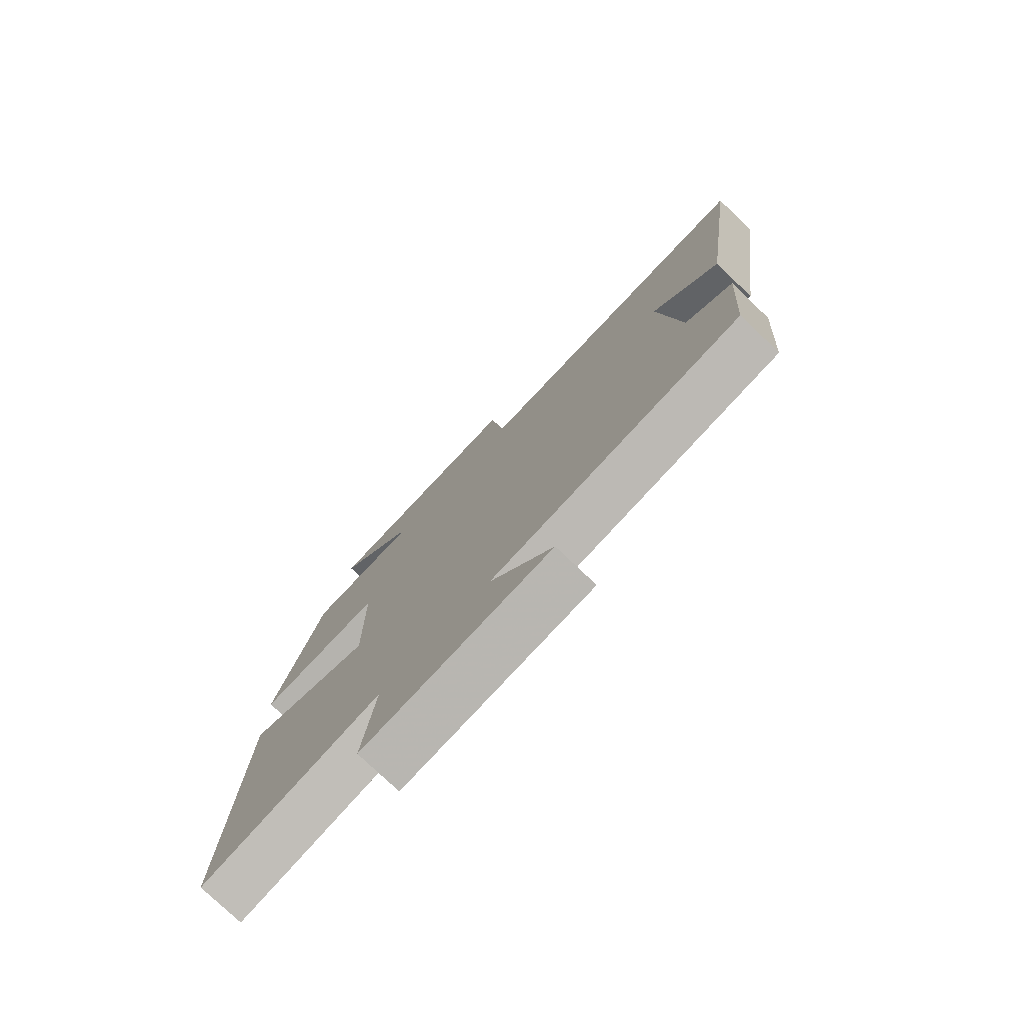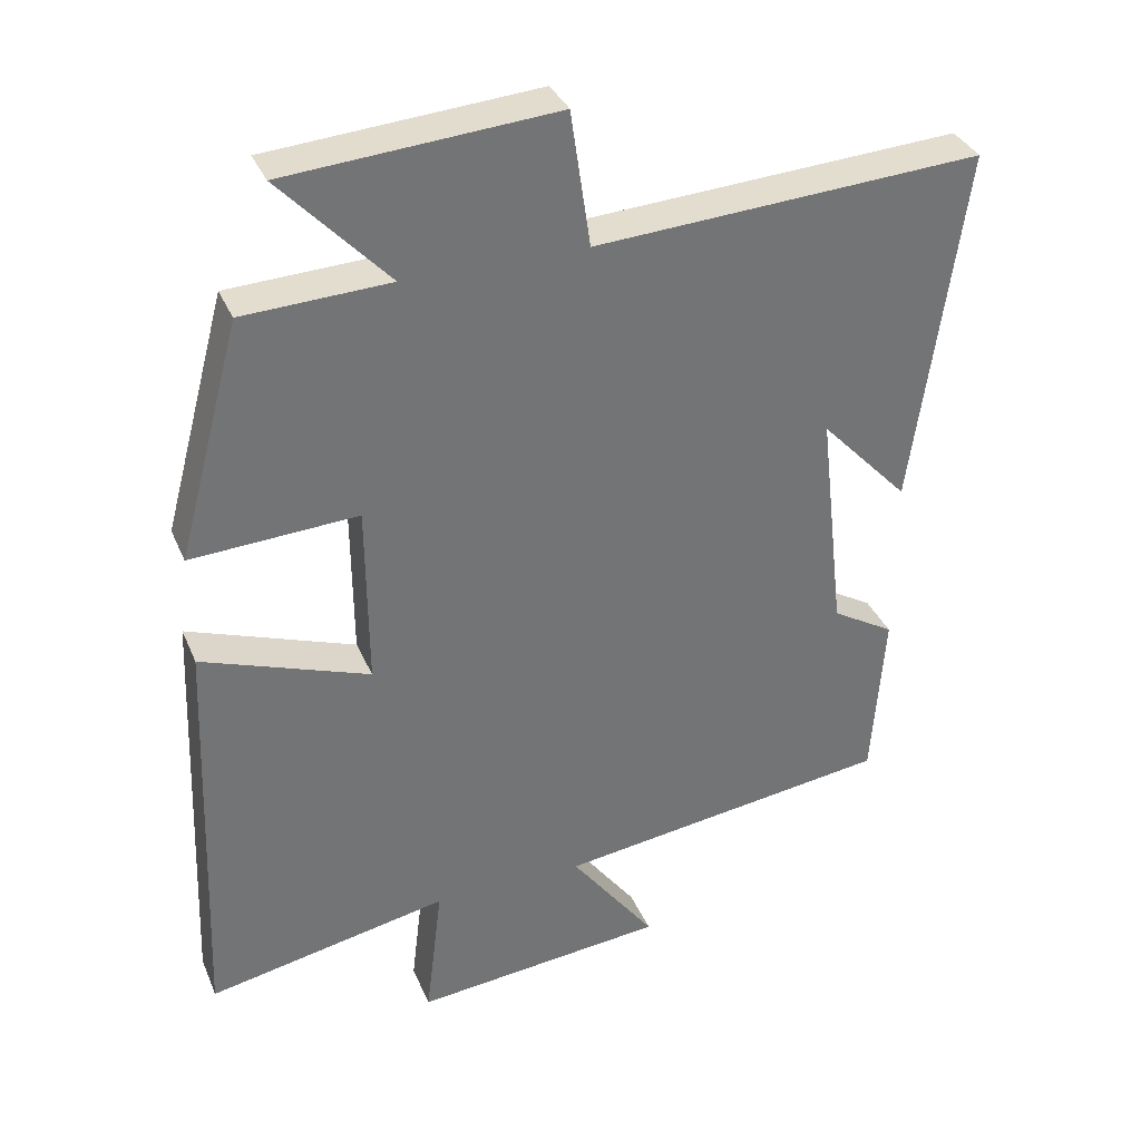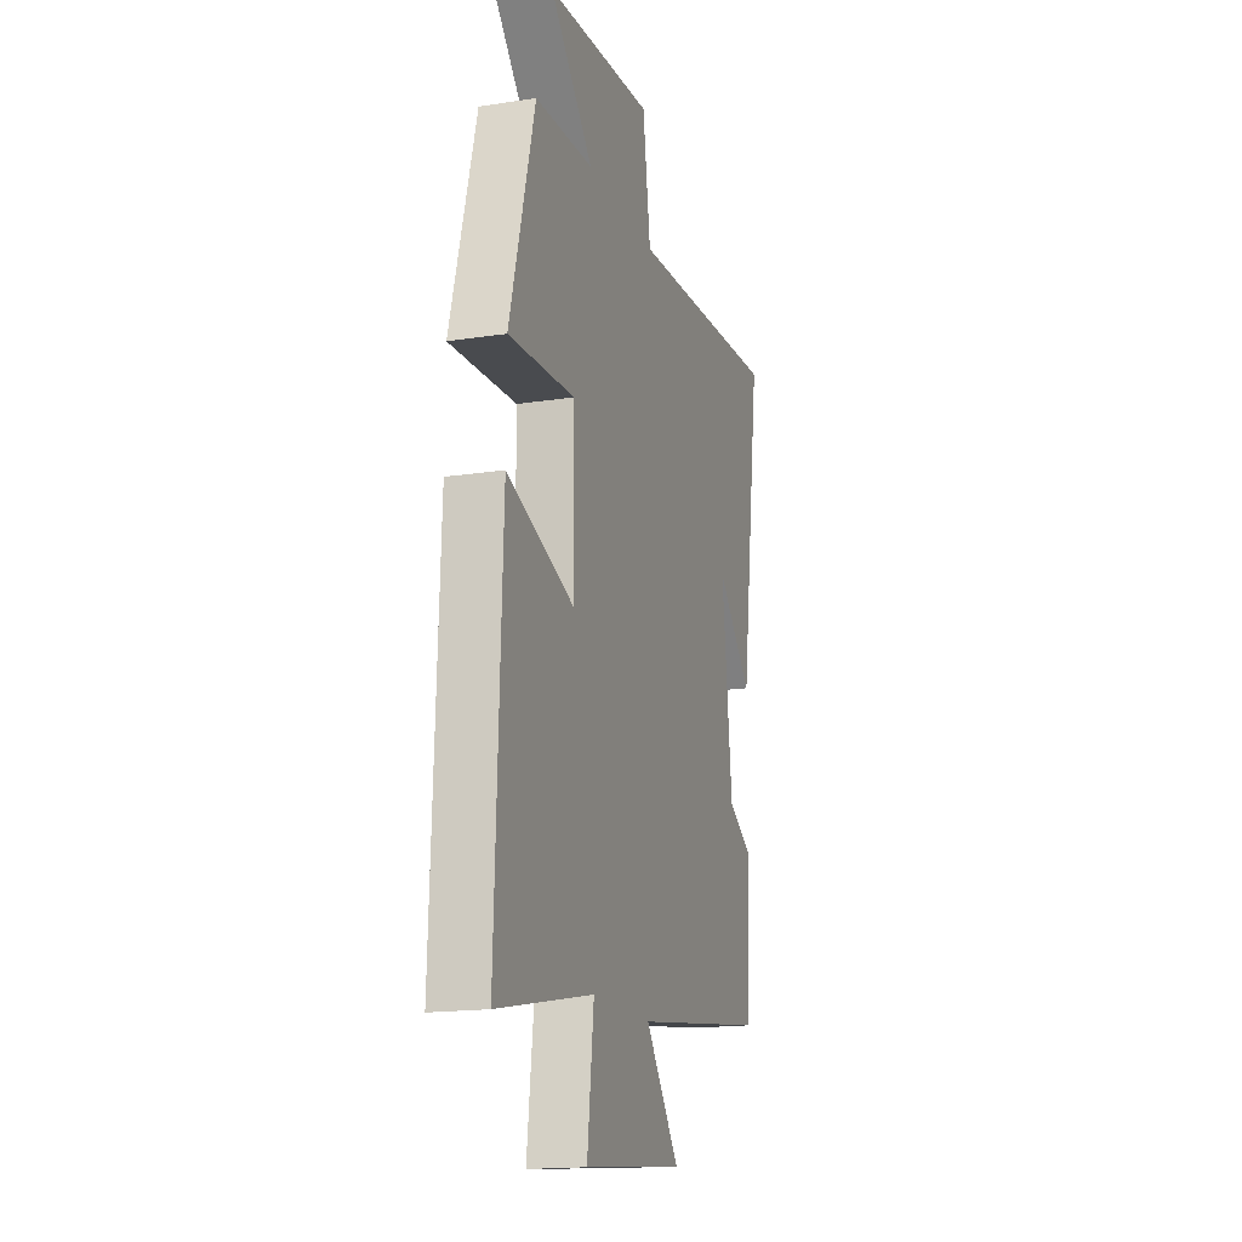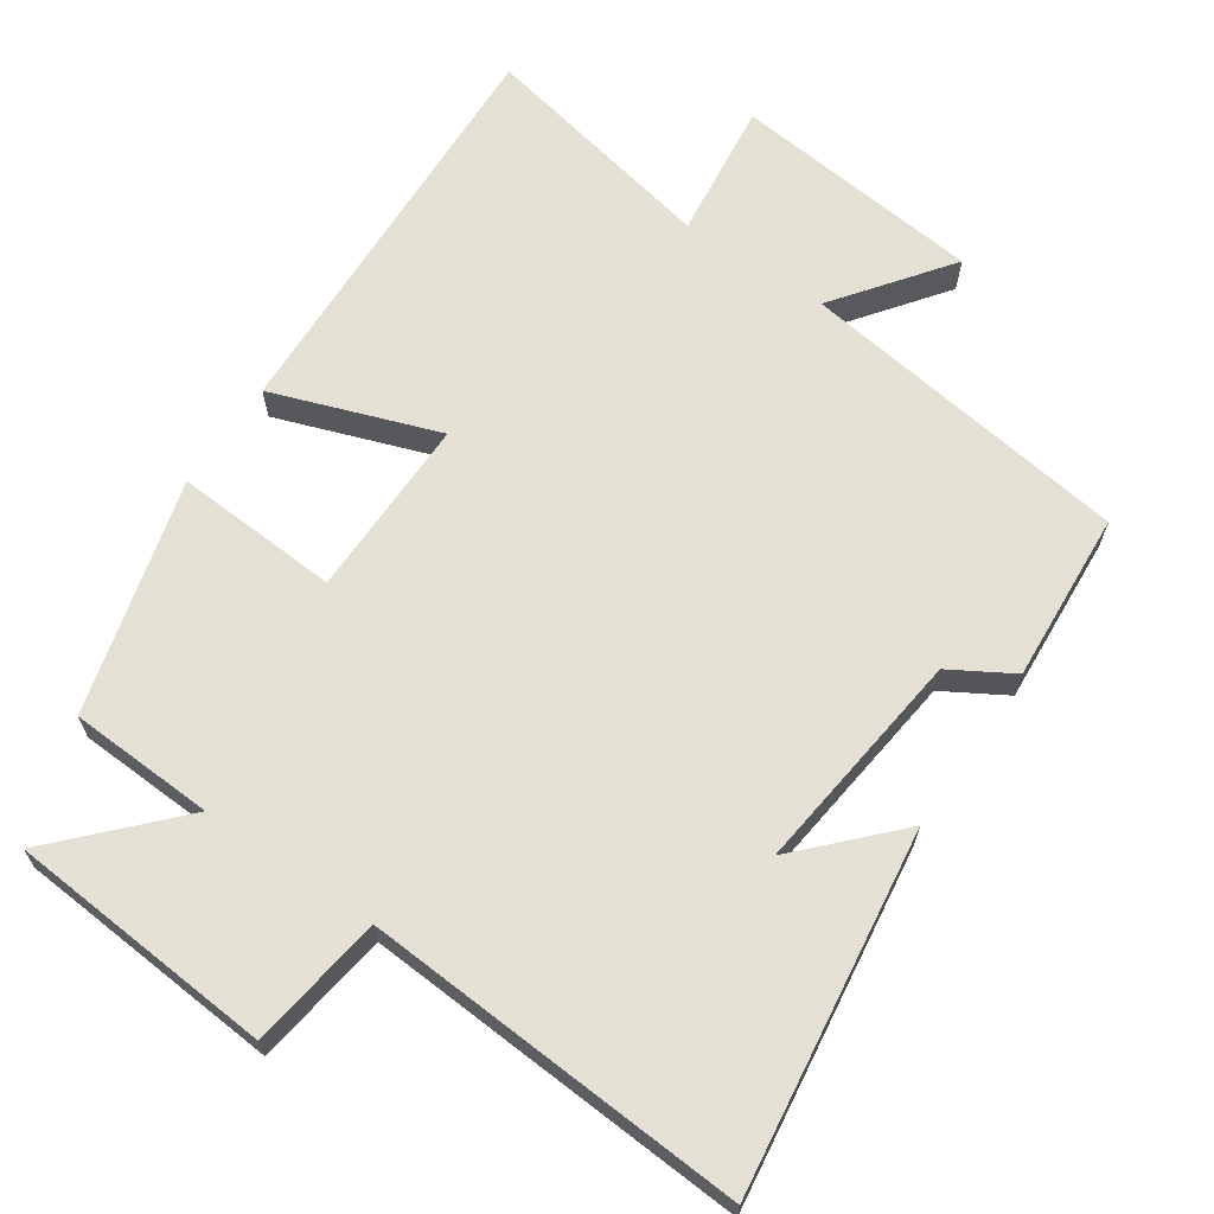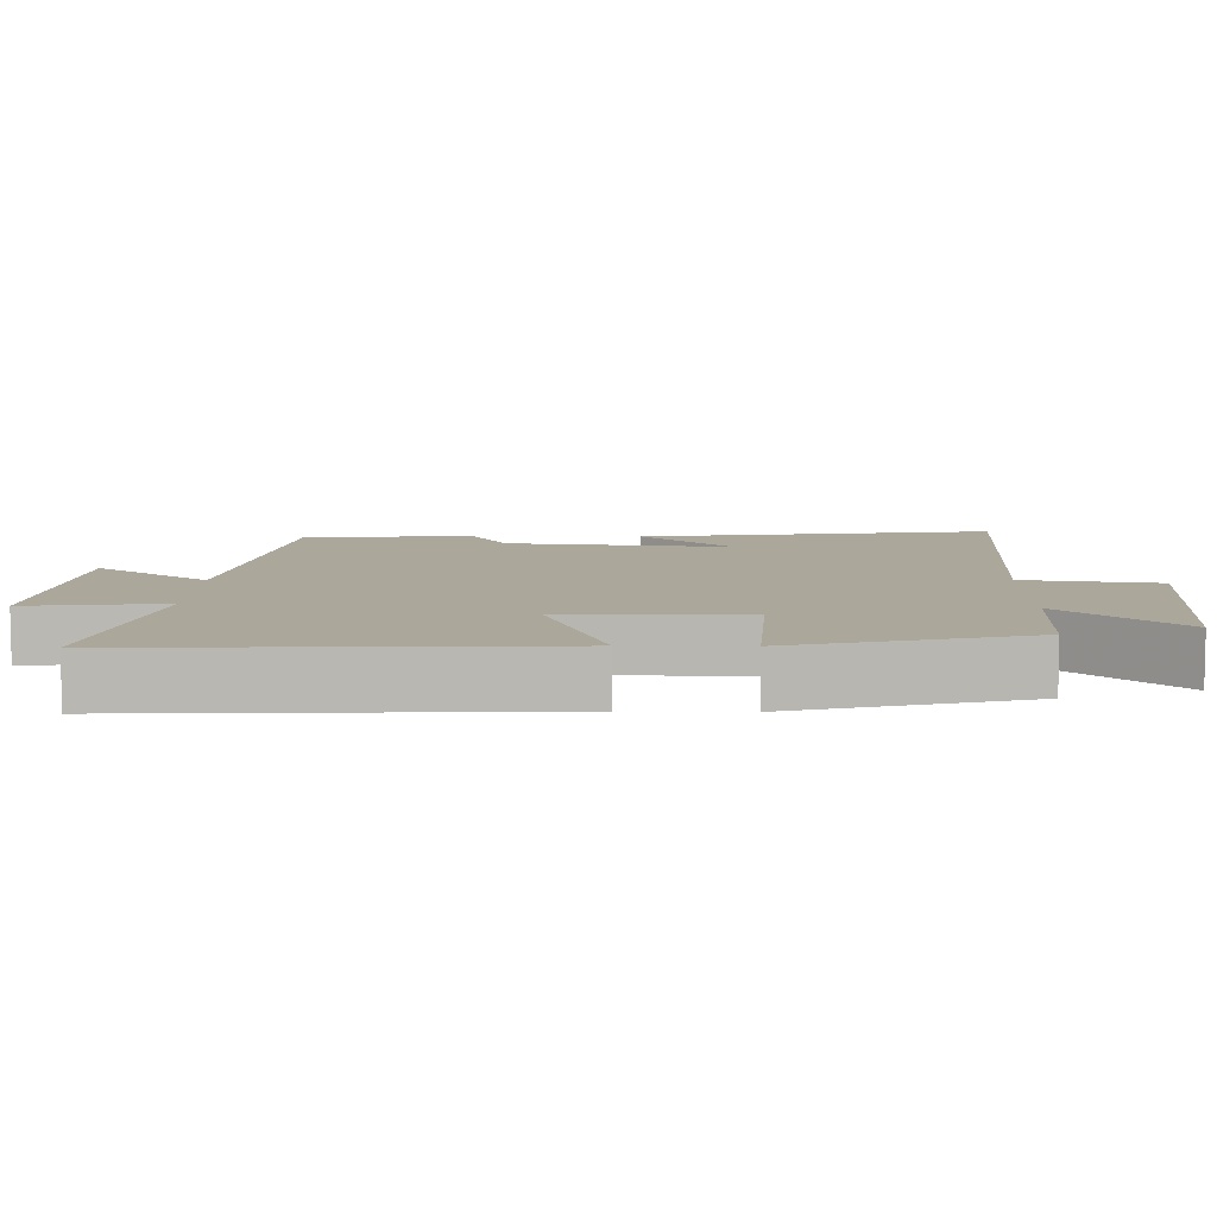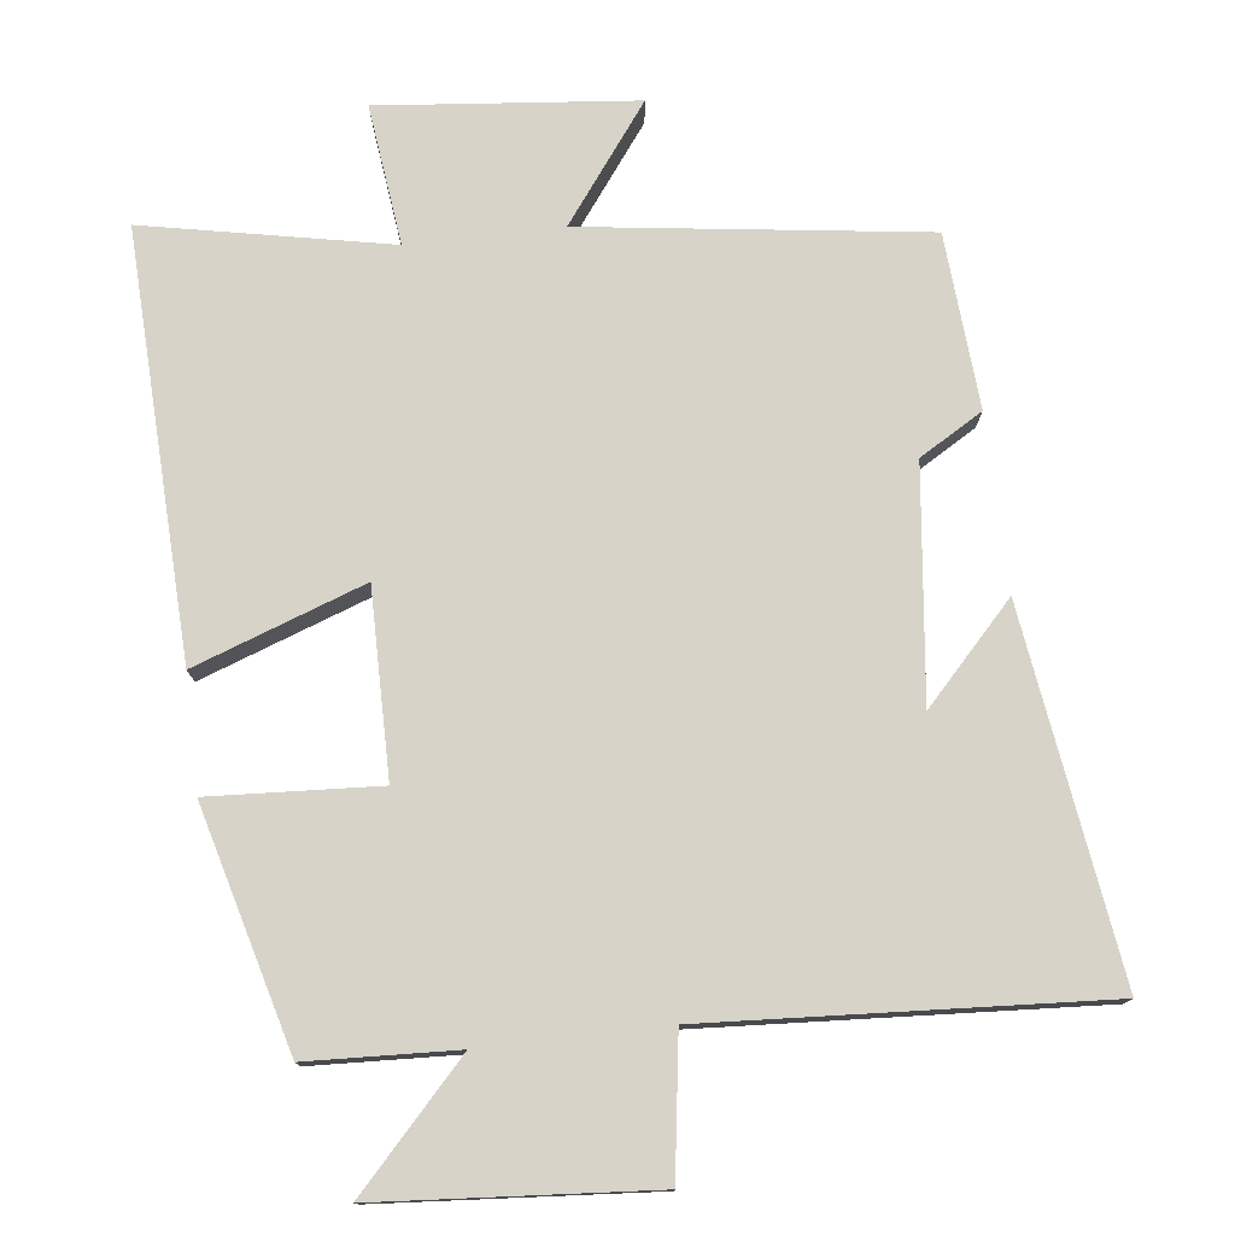
<metadata>
{"format":"obj","ext":"obj","renderer":"f3d","projection":"perspective","resolution":1024,"background":"white","views":[{"elev":-77.3,"azim":46.3,"up":"+Z"},{"elev":34.9,"azim":-20.9,"up":"+Z"},{"elev":-16.9,"azim":-72.7,"up":"+Z"},{"elev":66.0,"azim":34.4,"up":"+Y"},{"elev":8.1,"azim":-89.1,"up":"+Y"},{"elev":76.7,"azim":-6.7,"up":"+Y"}]}
</metadata>
<code>
v 0.483 0.07 -0.438
v 0.019 0.07 -0.5
v 0.136 0.07 -0.657
v -0.212 0.07 -0.691
v -0.189 0.07 -0.5
v -0.522 0.07 -0.566
v -0.5 0.07 0.01
v -0.269 0.07 -0.073
v -0.271 0.07 0.179
v -0.5 0.07 0.166
v -0.413 0.07 0.491
v -0.211 0.07 0.5
v -0.36 0.07 0.659
v 0.01 0.07 0.687
v 0.037 0.07 0.5
v 0.57 0.07 0.532
v 0.5 0.07 0.035
v 0.378 0.07 0.164
v 0.414 0.07 -0.15
v 0.5 0.07 -0.201
v 0.483 0 -0.438
v 0.019 0 -0.5
v 0.136 0 -0.657
v -0.212 0 -0.691
v -0.189 0 -0.5
v -0.522 0 -0.566
v -0.5 0 0.01
v -0.269 0 -0.073
v -0.271 0 0.179
v -0.5 0 0.166
v -0.413 0 0.491
v -0.211 0 0.5
v -0.36 0 0.659
v 0.01 0 0.687
v 0.037 0 0.5
v 0.57 0 0.532
v 0.5 0 0.035
v 0.378 0 0.164
v 0.414 0 -0.15
v 0.5 0 -0.201
f 19 20 1 2
f 18 19 2
f 16 17 18
f 15 16 18 2
f 12 13 14 15
f 11 12 15
f 10 11 15
f 9 10 15
f 8 9 15 2
f 5 6 7 8
f 5 8 2
f 2 3 4 5
f 22 21 40 39
f 22 39 38
f 38 37 36
f 22 38 36 35
f 35 34 33 32
f 35 32 31
f 35 31 30
f 35 30 29
f 22 35 29 28
f 28 27 26 25
f 22 28 25
f 25 24 23 22
f 1 21 22 2
f 2 22 23 3
f 3 23 24 4
f 4 24 25 5
f 5 25 26 6
f 6 26 27 7
f 7 27 28 8
f 8 28 29 9
f 9 29 30 10
f 10 30 31 11
f 11 31 32 12
f 12 32 33 13
f 13 33 34 14
f 14 34 35 15
f 15 35 36 16
f 16 36 37 17
f 17 37 38 18
f 18 38 39 19
f 19 39 40 20
f 20 40 21 1

</code>
